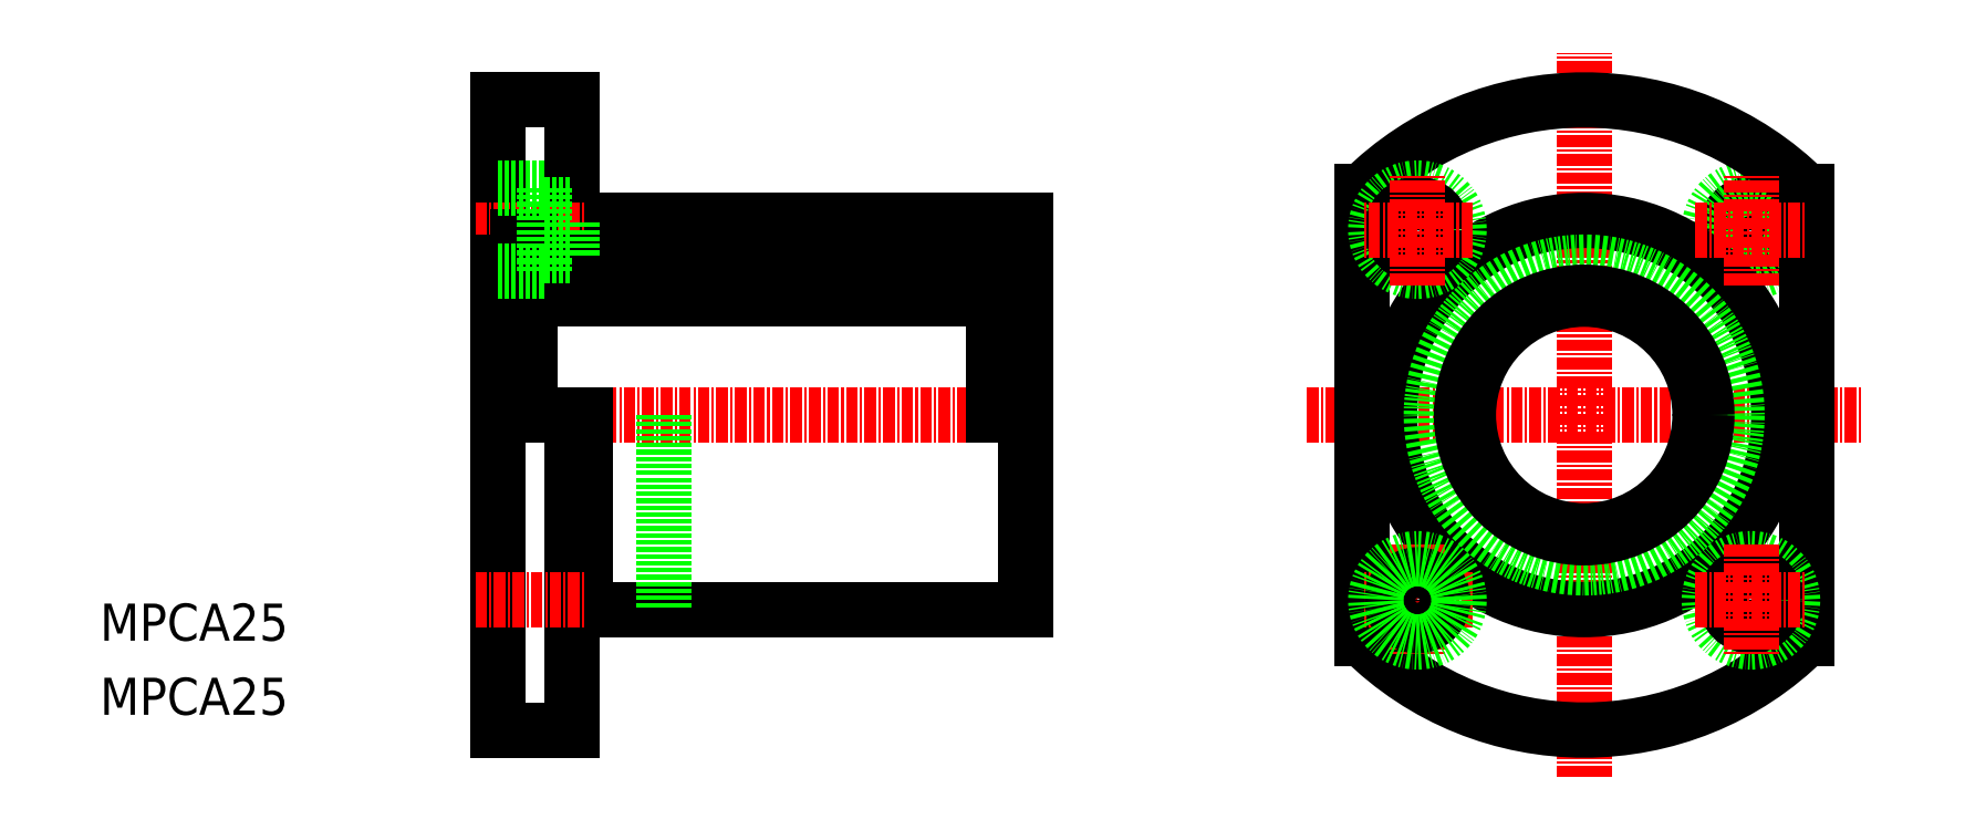
<metadata>
{"format":"dxf","ext":"dxf","renderer":"ezdxf+matplotlib","layout":"modelspace","background":"white","min_lineweight":24,"dpi":150}
</metadata>
<code>
0
SECTION
2
ENTITIES
0
TEXT
8
0
10
515.8
20
568
30
0
40
4
1
MPCA25
0
TEXT
8
0
10
515.8
20
576
30
0
40
4
1
MPCA25
0
LINE
8
CENTER
10
646.1
20
600.4
30
0
11
705.9
21
600.4
31
0
0
LINE
8
CENTER
10
676
20
561.3
30
0
11
676
21
639.5
31
0
0
CIRCLE
8
0
10
694
20
620.4
30
0
40
2.75
0
CIRCLE
8
0
10
694
20
620.4
30
0
40
4.5
0
CIRCLE
8
0
10
676
20
600.4
30
0
40
21
0
ARC
8
0
10
676
20
600.4
30
0
40
34
50
45.1
51
134.9
0
LINE
8
0
10
652
20
576.3
30
0
11
652
21
624.5
31
0
0
LINE
8
0
10
700
20
576.3
30
0
11
700
21
624.5
31
0
0
ARC
8
0
10
676
20
600.4
30
0
40
34
50
225.1
51
314.9
0
LINE
8
CENTER
10
688.1
20
620.4
30
0
11
700
21
620.4
31
0
0
LINE
8
CENTER
10
694
20
614.4
30
0
11
694
21
626.4
31
0
0
CIRCLE
8
0
10
658
20
620.4
30
0
40
4.5
0
CIRCLE
8
0
10
658
20
620.4
30
0
40
2.75
0
LINE
8
CENTER
10
664
20
620.4
30
0
11
652.1
21
620.4
31
0
0
LINE
8
CENTER
10
658
20
614.4
30
0
11
658
21
626.4
31
0
0
LINE
8
CENTER
10
658
20
586.4
30
0
11
658
21
574.4
31
0
0
LINE
8
CENTER
10
664
20
580.4
30
0
11
652.1
21
580.4
31
0
0
CIRCLE
8
0
10
658
20
580.4
30
0
40
2.75
0
CIRCLE
8
0
10
658
20
580.4
30
0
40
4.5
0
CIRCLE
8
0
10
694
20
580.4
30
0
40
4.5
0
CIRCLE
8
0
10
694
20
580.4
30
0
40
2.75
0
LINE
8
CENTER
10
688.1
20
580.4
30
0
11
700
21
580.4
31
0
0
LINE
8
CENTER
10
694
20
586.4
30
0
11
694
21
574.4
31
0
0
LINE
8
0
10
568.2
20
579.4
30
0
11
615.7
21
579.4
31
0
0
LINE
8
0
10
566.7
20
621.4
30
0
11
615.7
21
621.4
31
0
0
LINE
8
CENTER
10
556.4
20
600.4
30
0
11
618.6
21
600.4
31
0
0
LINE
8
0
10
568.2
20
579.4
30
0
11
568.2
21
600.4
31
0
0
LINE
8
0
10
576.7
20
600.4
30
0
11
576.7
21
579.4
31
0
0
LINE
8
0
10
566.7
20
600.4
30
0
11
566.7
21
566.4
31
0
0
LINE
8
0
10
558.7
20
634.4
30
0
11
558.7
21
566.4
31
0
0
LINE
8
0
10
558.7
20
566.4
30
0
11
566.7
21
566.4
31
0
0
LINE
8
0
10
566.7
20
580.4
30
0
11
568.2
21
580.4
31
0
0
LINE
8
0
10
558.7
20
600.4
30
0
11
558.7
21
600.4
31
0
0
LINE
8
0
10
566.7
20
634.4
30
0
11
566.7
21
621.4
31
0
0
LINE
8
0
10
558.7
20
615.9
30
0
11
558.7
21
615.9
31
0
0
LINE
8
CENTER
10
556.4
20
620.4
30
0
11
568.3
21
620.4
31
0
0
LINE
8
0
10
558.7
20
634.4
30
0
11
566.7
21
634.4
31
0
0
LINE
8
0
10
615.7
20
621.4
30
0
11
615.7
21
579.4
31
0
0
LINE
8
CENTER
10
556.4
20
580.4
30
0
11
568.3
21
580.4
31
0
0
LINE
8
0
10
562.2
20
619.6
30
0
11
562.2
21
600.4
31
0
0
LINE
8
0
10
560.9
20
619.6
30
0
11
560.9
21
600.4
31
0
0
LINE
8
0
10
560.9
20
613.4
30
0
11
562.2
21
613.4
31
0
0
LINE
8
0
10
562.2
20
616.9
30
0
11
612.2
21
616.9
31
0
0
LINE
8
0
10
560.9
20
619.6
30
0
11
562.2
21
619.6
31
0
0
LINE
8
0
10
558.7
20
616.9
30
0
11
560.9
21
616.9
31
0
0
LINE
8
0
10
612.2
20
613.6
30
0
11
615.7
21
613.6
31
0
0
LINE
8
0
10
562.2
20
612.9
30
0
11
612.2
21
612.9
31
0
0
LINE
8
0
10
612.2
20
616.9
30
0
11
612.2
21
600.4
31
0
0
LINE
8
0
10
558.7
20
624.9
30
0
11
563.8
21
624.9
31
0
0
LINE
8
0
10
563.8
20
624.9
30
0
11
563.8
21
616.9
31
0
0
LINE
8
0
10
563.8
20
623.1
30
0
11
566.7
21
623.1
31
0
0
LINE
8
0
10
558.7
20
615.9
30
0
11
563.8
21
615.9
31
0
0
LINE
8
0
10
563.8
20
617.6
30
0
11
566.7
21
617.6
31
0
0
LINE
8
0
10
563.8
20
615.9
30
0
11
563.8
21
616.9
31
0
0
LINE
8
0
10
566.7
20
617.6
30
0
11
566.7
21
621.4
31
0
0
CIRCLE
8
0
10
676
20
600.4
30
0
40
16.5
0
CIRCLE
8
0
10
676
20
600.4
30
0
40
13.25
0
CIRCLE
8
0
10
676
20
600.4
30
0
40
12.5
0
ENDSEC
0
EOF

</code>
